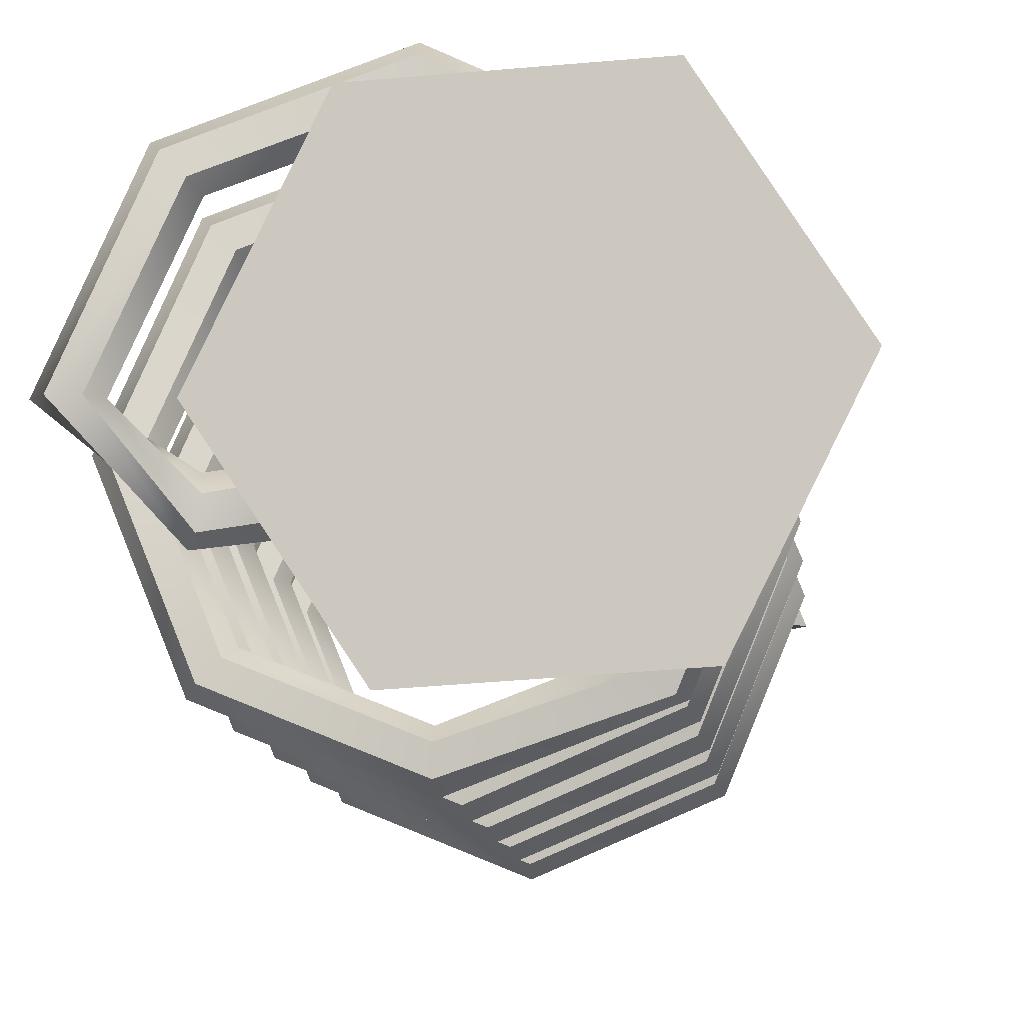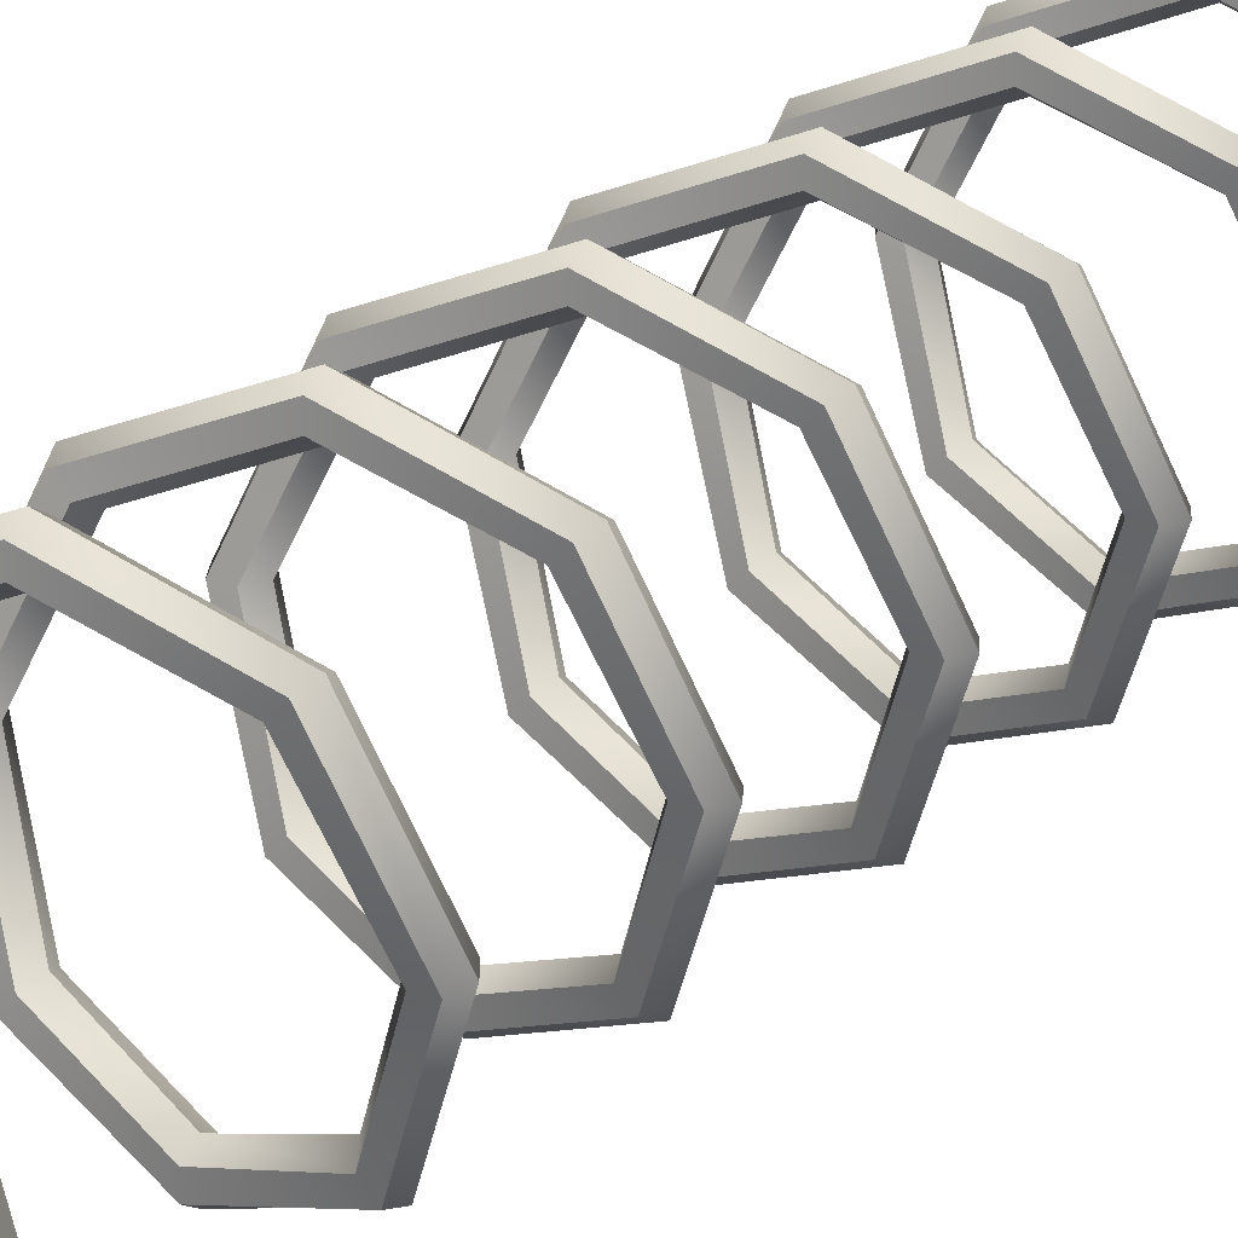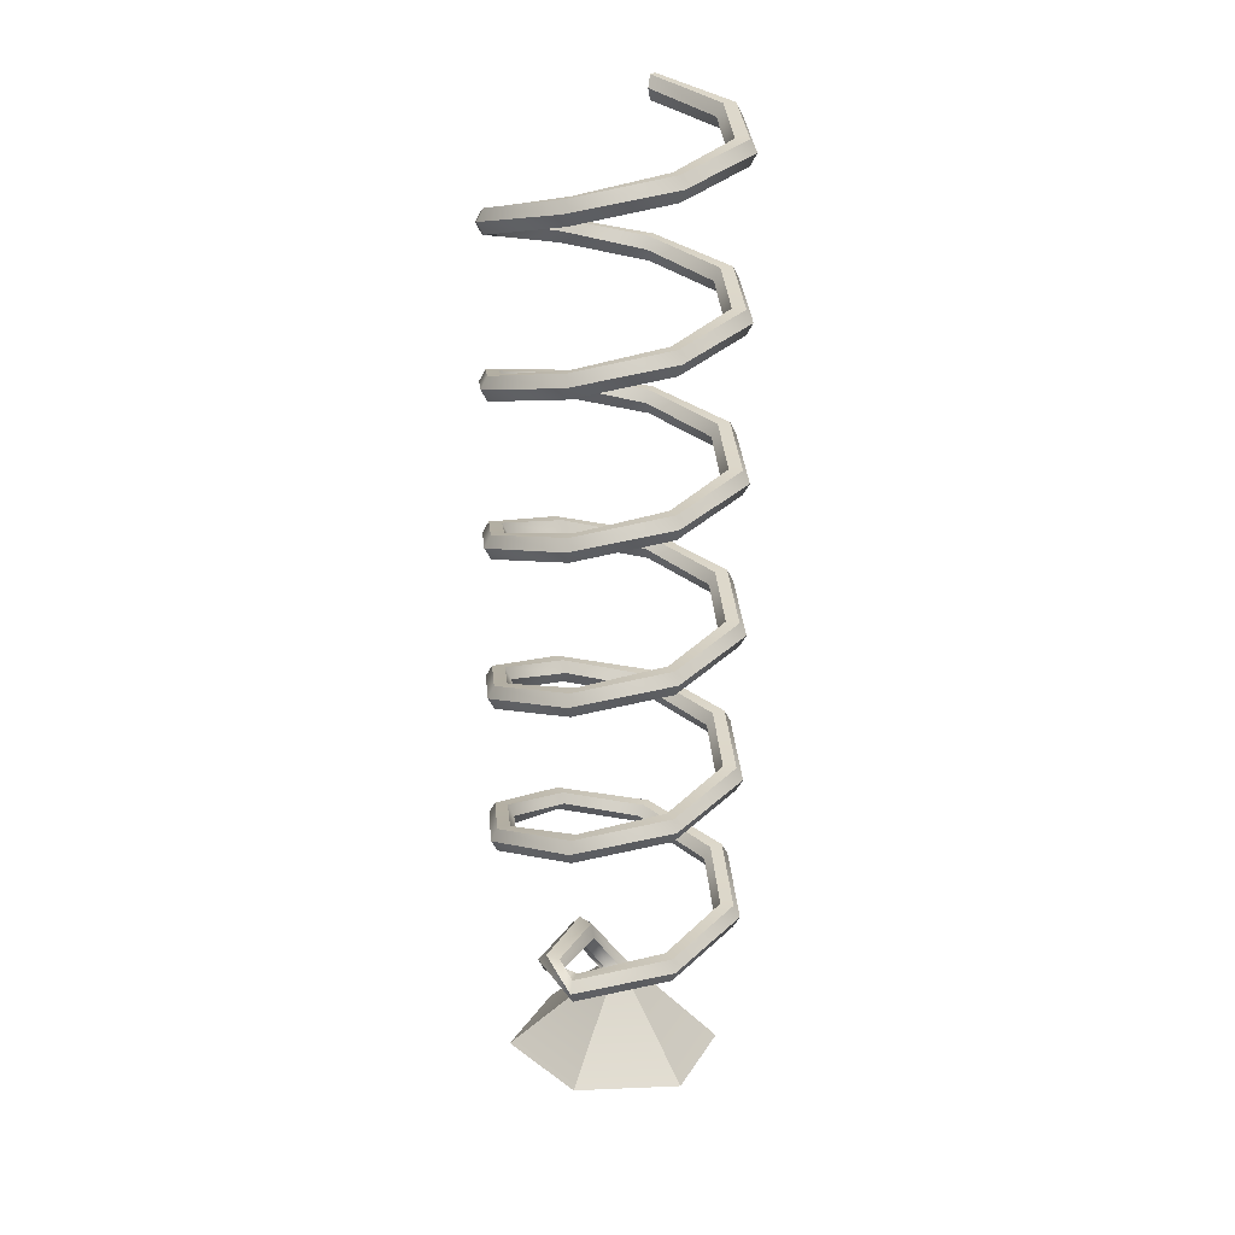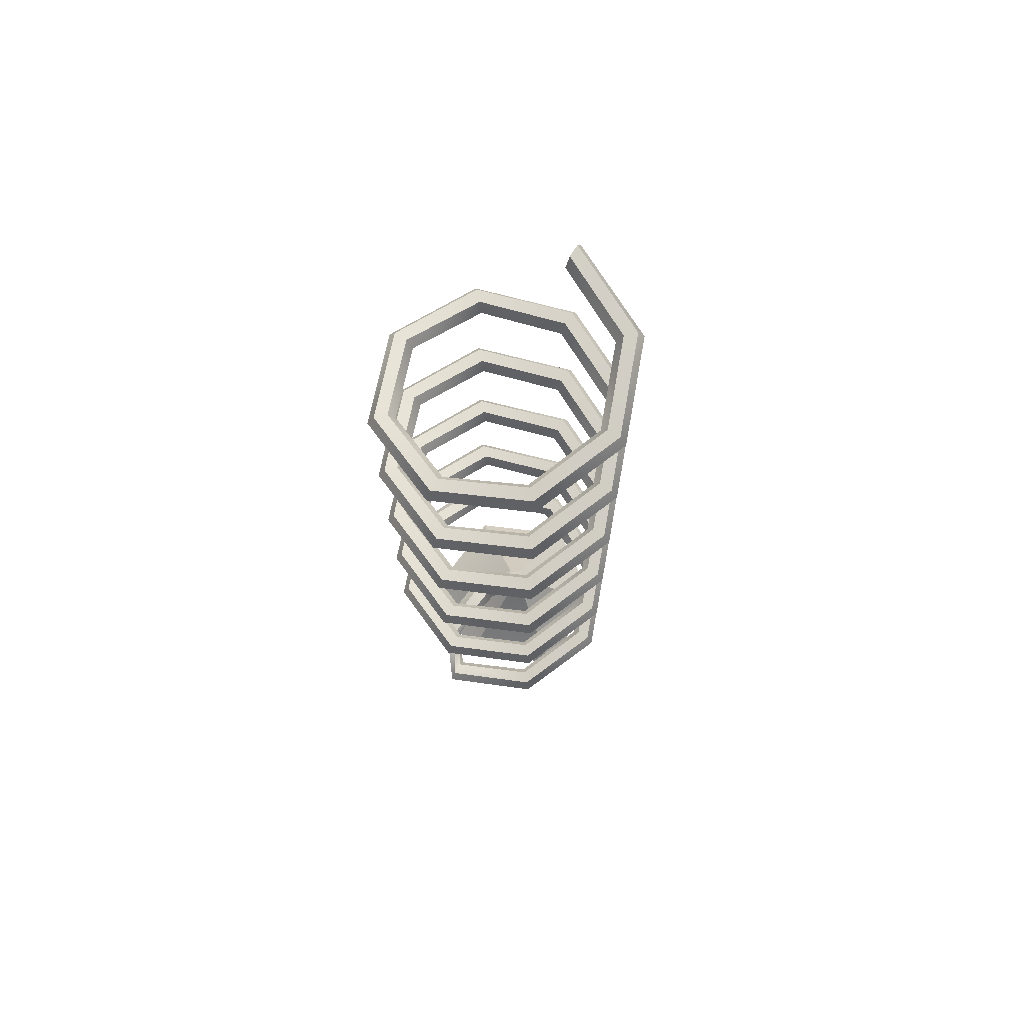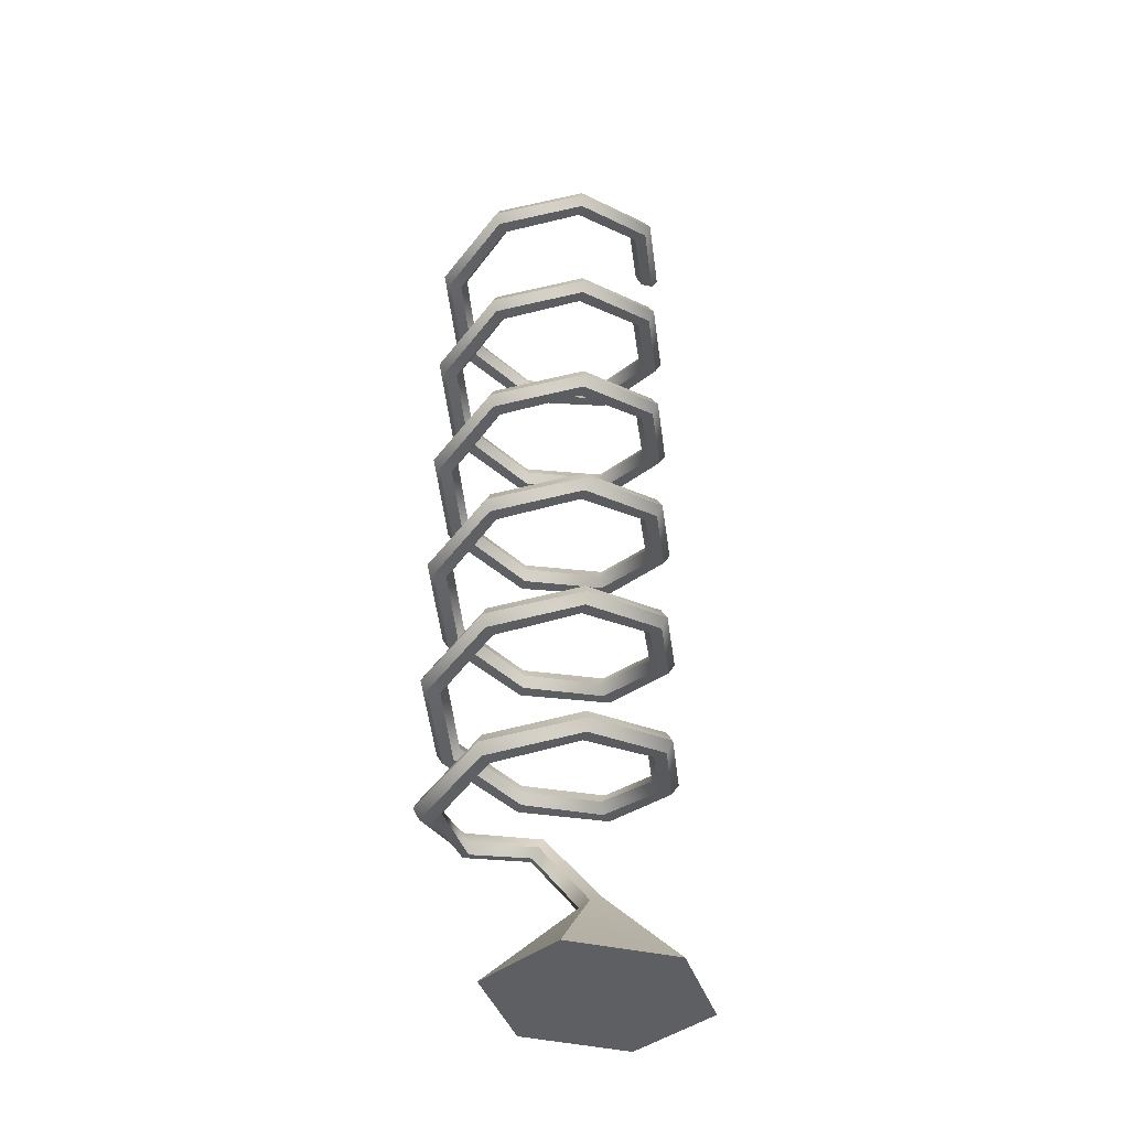
<metadata>
{"format":"obj","ext":"obj","renderer":"f3d","projection":"perspective","resolution":1024,"background":"white","views":[{"elev":-6.9,"azim":3.6,"up":"+Z"},{"elev":21.8,"azim":33.1,"up":"+Z"},{"elev":21.0,"azim":-72.0,"up":"+Y"},{"elev":72.0,"azim":-57.4,"up":"+Y"},{"elev":-41.0,"azim":-15.7,"up":"+Y"}]}
</metadata>
<code>
g default
v 3.286 -0.4577 -3.198
v 0.02678 -0.3451 -3.396
v -1.778 -0.3887 -0.6725
v -0.3233 -0.5452 2.249
v 2.936 -0.6578 2.447
v 4.741 -0.6141 -0.2762
v 1.496 2.255 -0.7395
v 1.137 2.082 -0.7048
v 0.9616 2.055 -0.3462
v 1.146 2.2 -0.0221
v 1.505 2.372 -0.05671
v 1.68 2.4 -0.4154
v -0.03304 4.235 -1.325
v -0.2338 3.858 -1.158
v -0.3038 3.73 -0.7691
v -0.1823 3.978 -0.535
v 0.008448 4.355 -0.6885
v 0.08891 4.484 -1.092
v -2.252 4.197 -1.572
v -2.133 3.839 -1.431
v -2.05 3.72 -1.046
v -2.082 3.959 -0.8084
v -2.225 4.316 -0.9135
v -2.313 4.434 -1.291
v -3.7 3.906 0
v -3.3 3.906 0
v -3.1 4.253 0
v -3.3 4.599 1e-06
v -3.7 4.599 0
v -3.9 4.253 0
v -2.616 4.458 2.616
v -2.333 4.458 2.333
v -2.192 4.805 2.192
v -2.333 5.151 2.333
v -2.616 5.151 2.616
v -2.758 4.805 2.758
v 0 5.01 3.7
v -0 5.01 3.3
v 0 5.357 3.1
v 0 5.703 3.3
v 0 5.703 3.7
v 0 5.357 3.9
v 2.616 5.563 2.616
v 2.333 5.569 2.322
v 2.192 5.911 2.188
v 2.333 6.255 2.333
v 2.616 6.255 2.616
v 2.758 5.909 2.758
v 3.7 6.255 -0.2331
v 3.3 6.272 -0.2596
v 3.1 6.56 -0.1631
v 3.3 6.854 -0.07699
v 3.7 6.846 -0.06397
v 3.9 6.536 -0.1244
v 2.616 6.803 -2.841
v 2.333 6.801 -2.556
v 2.192 7.082 -2.306
v 2.333 7.387 -2.379
v 2.616 7.388 -2.663
v 2.758 7.085 -2.876
v 2e-06 7.219 -3.7
v 2e-06 7.219 -3.3
v 2e-06 7.565 -3.1
v 2e-06 7.912 -3.3
v 2e-06 7.912 -3.7
v 2e-06 7.565 -3.9
v -2.616 7.771 -2.616
v -2.333 7.771 -2.333
v -2.192 8.117 -2.192
v -2.333 8.464 -2.333
v -2.616 8.464 -2.616
v -2.758 8.117 -2.758
v -3.7 8.323 -0
v -3.3 8.323 -0
v -3.1 8.669 0
v -3.3 9.016 0
v -3.7 9.016 0
v -3.9 8.669 0
v -2.616 8.875 2.616
v -2.333 8.875 2.333
v -2.192 9.221 2.192
v -2.333 9.568 2.333
v -2.616 9.568 2.616
v -2.758 9.221 2.758
v 2e-06 9.427 3.7
v 2e-06 9.427 3.3
v 2e-06 9.773 3.1
v 2e-06 10.12 3.3
v 2e-06 10.12 3.7
v 3e-06 9.773 3.9
v 2.616 9.979 2.616
v 2.333 9.979 2.333
v 2.192 10.33 2.192
v 2.333 10.67 2.333
v 2.616 10.67 2.616
v 2.758 10.33 2.758
v 3.7 10.53 -5e-06
v 3.3 10.53 -4e-06
v 3.1 10.88 -4e-06
v 3.3 11.22 -4e-06
v 3.7 11.22 -5e-06
v 3.9 10.88 -5e-06
v 2.616 11.08 -2.616
v 2.333 11.08 -2.333
v 2.192 11.43 -2.192
v 2.333 11.78 -2.333
v 2.616 11.78 -2.616
v 2.758 11.43 -2.758
v -7e-06 11.64 -3.7
v -6e-06 11.64 -3.3
v -6e-06 11.98 -3.1
v -6e-06 12.33 -3.3
v -7e-06 12.33 -3.7
v -8e-06 11.98 -3.9
v -2.616 12.19 -2.616
v -2.333 12.19 -2.333
v -2.192 12.53 -2.192
v -2.333 12.88 -2.333
v -2.616 12.88 -2.616
v -2.758 12.53 -2.758
v -3.7 12.74 1e-05
v -3.3 12.74 9e-06
v -3.1 13.09 8e-06
v -3.3 13.43 9e-06
v -3.7 13.43 1e-05
v -3.9 13.09 1e-05
v -2.616 13.29 2.616
v -2.333 13.29 2.333
v -2.192 13.64 2.192
v -2.333 13.98 2.333
v -2.616 13.98 2.616
v -2.758 13.64 2.758
v 1.2e-05 13.84 3.7
v 1.1e-05 13.84 3.3
v 1e-05 14.19 3.1
v 1.1e-05 14.54 3.3
v 1.2e-05 14.54 3.7
v 1.3e-05 14.19 3.9
v 2.616 14.4 2.616
v 2.333 14.4 2.333
v 2.192 14.74 2.192
v 2.333 15.09 2.333
v 2.616 15.09 2.616
v 2.758 14.74 2.758
v 3.7 14.95 -1.4e-05
v 3.3 14.95 -1.3e-05
v 3.1 15.29 -1.2e-05
v 3.3 15.64 -1.3e-05
v 3.7 15.64 -1.4e-05
v 3.9 15.29 -1.5e-05
v 2.616 15.5 -2.616
v 2.333 15.5 -2.333
v 2.192 15.85 -2.192
v 2.333 16.19 -2.333
v 2.616 16.19 -2.616
v 2.758 15.85 -2.758
v -1.7e-05 16.05 -3.7
v -1.5e-05 16.05 -3.3
v -1.4e-05 16.4 -3.1
v -1.5e-05 16.74 -3.3
v -1.7e-05 16.74 -3.7
v -1.8e-05 16.4 -3.9
v -2.616 16.6 -2.616
v -2.333 16.6 -2.333
v -2.192 16.95 -2.192
v -2.333 17.3 -2.333
v -2.616 17.3 -2.616
v -2.758 16.95 -2.758
v -3.7 17.16 1.9e-05
v -3.3 17.16 1.7e-05
v -3.1 17.5 1.6e-05
v -3.3 17.85 1.7e-05
v -3.7 17.85 1.9e-05
v -3.9 17.5 2e-05
v -2.616 17.71 2.616
v -2.333 17.71 2.333
v -2.192 18.05 2.192
v -2.333 18.4 2.333
v -2.616 18.4 2.616
v -2.758 18.05 2.758
v 2.1e-05 18.26 3.7
v 1.9e-05 18.26 3.3
v 1.8e-05 18.61 3.1
v 1.9e-05 18.95 3.3
v 2.1e-05 18.95 3.7
v 2.3e-05 18.61 3.9
v 2.616 18.81 2.616
v 2.333 18.81 2.333
v 2.192 19.16 2.192
v 2.333 19.51 2.333
v 2.616 19.51 2.616
v 2.758 19.16 2.758
v 3.7 19.36 -2.4e-05
v 3.3 19.36 -2.1e-05
v 3.1 19.71 -2e-05
v 3.3 20.06 -2.1e-05
v 3.7 20.06 -2.4e-05
v 3.9 19.71 -2.5e-05
v 2.616 19.92 -2.616
v 2.333 19.92 -2.333
v 2.192 20.26 -2.192
v 2.333 20.61 -2.333
v 2.616 20.61 -2.616
v 2.758 20.26 -2.758
v -2.6e-05 20.47 -3.7
v -2.3e-05 20.47 -3.3
v -2.2e-05 20.82 -3.1
v -2.3e-05 21.16 -3.3
v -2.6e-05 21.16 -3.7
v -2.8e-05 20.82 -3.9
v -2.616 21.02 -2.616
v -2.333 21.02 -2.333
v -2.192 21.37 -2.192
v -2.333 21.71 -2.333
v -2.616 21.71 -2.616
v -2.758 21.37 -2.758
v -3.7 21.57 2.8e-05
v -3.3 21.57 2.5e-05
v -3.1 21.92 2.4e-05
v -3.3 22.27 2.5e-05
v -3.7 22.27 2.9e-05
v -3.9 21.92 3e-05
v -2.616 22.12 2.616
v -2.333 22.12 2.333
v -2.192 22.47 2.192
v -2.333 22.82 2.333
v -2.616 22.82 2.616
v -2.758 22.47 2.758
v 3.1e-05 22.68 3.7
v 2.8e-05 22.68 3.3
v 2.6e-05 23.02 3.1
v 2.8e-05 23.37 3.3
v 3.1e-05 23.37 3.7
v 3.3e-05 23.02 3.9
v 2.616 23.23 2.616
v 2.333 23.23 2.333
v 2.192 23.58 2.192
v 2.333 23.92 2.333
v 2.616 23.92 2.616
v 2.758 23.58 2.758
v 3.7 23.78 -3.3e-05
v 3.3 23.78 -3e-05
v 3.1 24.13 -2.8e-05
v 3.3 24.47 -3e-05
v 3.7 24.47 -3.3e-05
v 3.9 24.13 -3.5e-05
v 2.616 24.33 -2.616
v 2.333 24.33 -2.333
v 2.192 24.68 -2.192
v 2.333 25.03 -2.333
v 2.616 25.03 -2.616
v 2.758 24.68 -2.758
v -2.1e-05 24.89 -3.7
v -1.9e-05 24.89 -3.3
v -1.8e-05 25.23 -3.1
v -1.9e-05 25.58 -3.3
v -2.1e-05 25.58 -3.7
v -2.3e-05 25.23 -3.9
v -2.616 25.44 -2.616
v -2.333 25.44 -2.333
v -2.192 25.78 -2.192
v -2.333 26.13 -2.333
v -2.616 26.13 -2.616
v -2.758 25.78 -2.758
v -3.7 25.99 1e-05
v -3.3 25.99 9e-06
v -3.1 26.34 8e-06
v -3.3 26.68 9e-06
v -3.7 26.68 1e-05
v -3.9 26.34 1e-05
v -2.616 26.54 2.616
v -2.333 26.54 2.333
v -2.192 26.89 2.192
v -2.333 27.23 2.333
v -2.616 27.23 2.616
v -2.758 26.89 2.758
v -2e-06 27.09 3.7
v -2e-06 27.09 3.3
v -2e-06 27.44 3.1
v -2e-06 27.79 3.3
v -2e-06 27.79 3.7
v -2e-06 27.44 3.9
v 2.616 27.65 2.616
v 2.333 27.65 2.333
v 2.192 27.99 2.192
v 2.333 28.34 2.333
v 2.616 28.34 2.616
v 2.758 27.99 2.758
v 3.7 28.2 1.4e-05
v 3.3 28.2 1.2e-05
v 3.1 28.54 1.2e-05
v 3.3 28.89 1.2e-05
v 3.7 28.89 1.4e-05
v 3.9 28.54 1.5e-05
g pHelix1
f 1 2 8 7
f 2 3 9 8
f 3 4 10 9
f 4 5 11 10
f 5 6 12 11
f 6 1 7 12
f 7 8 14 13
f 8 9 15 14
f 9 10 16 15
f 10 11 17 16
f 11 12 18 17
f 12 7 13 18
f 13 14 20 19
f 14 15 21 20
f 15 16 22 21
f 16 17 23 22
f 17 18 24 23
f 18 13 19 24
f 19 20 26 25
f 20 21 27 26
f 21 22 28 27
f 22 23 29 28
f 23 24 30 29
f 24 19 25 30
f 25 26 32 31
f 26 27 33 32
f 27 28 34 33
f 28 29 35 34
f 29 30 36 35
f 30 25 31 36
f 31 32 38 37
f 32 33 39 38
f 33 34 40 39
f 34 35 41 40
f 35 36 42 41
f 36 31 37 42
f 37 38 44 43
f 38 39 45 44
f 39 40 46 45
f 40 41 47 46
f 41 42 48 47
f 42 37 43 48
f 43 44 50 49
f 44 45 51 50
f 45 46 52 51
f 46 47 53 52
f 47 48 54 53
f 48 43 49 54
f 49 50 56 55
f 50 51 57 56
f 51 52 58 57
f 52 53 59 58
f 53 54 60 59
f 54 49 55 60
f 55 56 62 61
f 56 57 63 62
f 57 58 64 63
f 58 59 65 64
f 59 60 66 65
f 60 55 61 66
f 61 62 68 67
f 62 63 69 68
f 63 64 70 69
f 64 65 71 70
f 65 66 72 71
f 66 61 67 72
f 67 68 74 73
f 68 69 75 74
f 69 70 76 75
f 70 71 77 76
f 71 72 78 77
f 72 67 73 78
f 73 74 80 79
f 74 75 81 80
f 75 76 82 81
f 76 77 83 82
f 77 78 84 83
f 78 73 79 84
f 79 80 86 85
f 80 81 87 86
f 81 82 88 87
f 82 83 89 88
f 83 84 90 89
f 84 79 85 90
f 85 86 92 91
f 86 87 93 92
f 87 88 94 93
f 88 89 95 94
f 89 90 96 95
f 90 85 91 96
f 91 92 98 97
f 92 93 99 98
f 93 94 100 99
f 94 95 101 100
f 95 96 102 101
f 96 91 97 102
f 97 98 104 103
f 98 99 105 104
f 99 100 106 105
f 100 101 107 106
f 101 102 108 107
f 102 97 103 108
f 103 104 110 109
f 104 105 111 110
f 105 106 112 111
f 106 107 113 112
f 107 108 114 113
f 108 103 109 114
f 109 110 116 115
f 110 111 117 116
f 111 112 118 117
f 112 113 119 118
f 113 114 120 119
f 114 109 115 120
f 115 116 122 121
f 116 117 123 122
f 117 118 124 123
f 118 119 125 124
f 119 120 126 125
f 120 115 121 126
f 121 122 128 127
f 122 123 129 128
f 123 124 130 129
f 124 125 131 130
f 125 126 132 131
f 126 121 127 132
f 127 128 134 133
f 128 129 135 134
f 129 130 136 135
f 130 131 137 136
f 131 132 138 137
f 132 127 133 138
f 133 134 140 139
f 134 135 141 140
f 135 136 142 141
f 136 137 143 142
f 137 138 144 143
f 138 133 139 144
f 139 140 146 145
f 140 141 147 146
f 141 142 148 147
f 142 143 149 148
f 143 144 150 149
f 144 139 145 150
f 145 146 152 151
f 146 147 153 152
f 147 148 154 153
f 148 149 155 154
f 149 150 156 155
f 150 145 151 156
f 151 152 158 157
f 152 153 159 158
f 153 154 160 159
f 154 155 161 160
f 155 156 162 161
f 156 151 157 162
f 157 158 164 163
f 158 159 165 164
f 159 160 166 165
f 160 161 167 166
f 161 162 168 167
f 162 157 163 168
f 163 164 170 169
f 164 165 171 170
f 165 166 172 171
f 166 167 173 172
f 167 168 174 173
f 168 163 169 174
f 169 170 176 175
f 170 171 177 176
f 171 172 178 177
f 172 173 179 178
f 173 174 180 179
f 174 169 175 180
f 175 176 182 181
f 176 177 183 182
f 177 178 184 183
f 178 179 185 184
f 179 180 186 185
f 180 175 181 186
f 181 182 188 187
f 182 183 189 188
f 183 184 190 189
f 184 185 191 190
f 185 186 192 191
f 186 181 187 192
f 187 188 194 193
f 188 189 195 194
f 189 190 196 195
f 190 191 197 196
f 191 192 198 197
f 192 187 193 198
f 193 194 200 199
f 194 195 201 200
f 195 196 202 201
f 196 197 203 202
f 197 198 204 203
f 198 193 199 204
f 199 200 206 205
f 200 201 207 206
f 201 202 208 207
f 202 203 209 208
f 203 204 210 209
f 204 199 205 210
f 205 206 212 211
f 206 207 213 212
f 207 208 214 213
f 208 209 215 214
f 209 210 216 215
f 210 205 211 216
f 211 212 218 217
f 212 213 219 218
f 213 214 220 219
f 214 215 221 220
f 215 216 222 221
f 216 211 217 222
f 217 218 224 223
f 218 219 225 224
f 219 220 226 225
f 220 221 227 226
f 221 222 228 227
f 222 217 223 228
f 223 224 230 229
f 224 225 231 230
f 225 226 232 231
f 226 227 233 232
f 227 228 234 233
f 228 223 229 234
f 229 230 236 235
f 230 231 237 236
f 231 232 238 237
f 232 233 239 238
f 233 234 240 239
f 234 229 235 240
f 235 236 242 241
f 236 237 243 242
f 237 238 244 243
f 238 239 245 244
f 239 240 246 245
f 240 235 241 246
f 241 242 248 247
f 242 243 249 248
f 243 244 250 249
f 244 245 251 250
f 245 246 252 251
f 246 241 247 252
f 247 248 254 253
f 248 249 255 254
f 249 250 256 255
f 250 251 257 256
f 251 252 258 257
f 252 247 253 258
f 253 254 260 259
f 254 255 261 260
f 255 256 262 261
f 256 257 263 262
f 257 258 264 263
f 258 253 259 264
f 259 260 266 265
f 260 261 267 266
f 261 262 268 267
f 262 263 269 268
f 263 264 270 269
f 264 259 265 270
f 265 266 272 271
f 266 267 273 272
f 267 268 274 273
f 268 269 275 274
f 269 270 276 275
f 270 265 271 276
f 271 272 278 277
f 272 273 279 278
f 273 274 280 279
f 274 275 281 280
f 275 276 282 281
f 276 271 277 282
f 277 278 284 283
f 278 279 285 284
f 279 280 286 285
f 280 281 287 286
f 281 282 288 287
f 282 277 283 288
f 283 284 290 289
f 284 285 291 290
f 285 286 292 291
f 286 287 293 292
f 287 288 294 293
f 288 283 289 294
f 1 6 5 4 3 2
f 289 290 291 292 293 294

</code>
